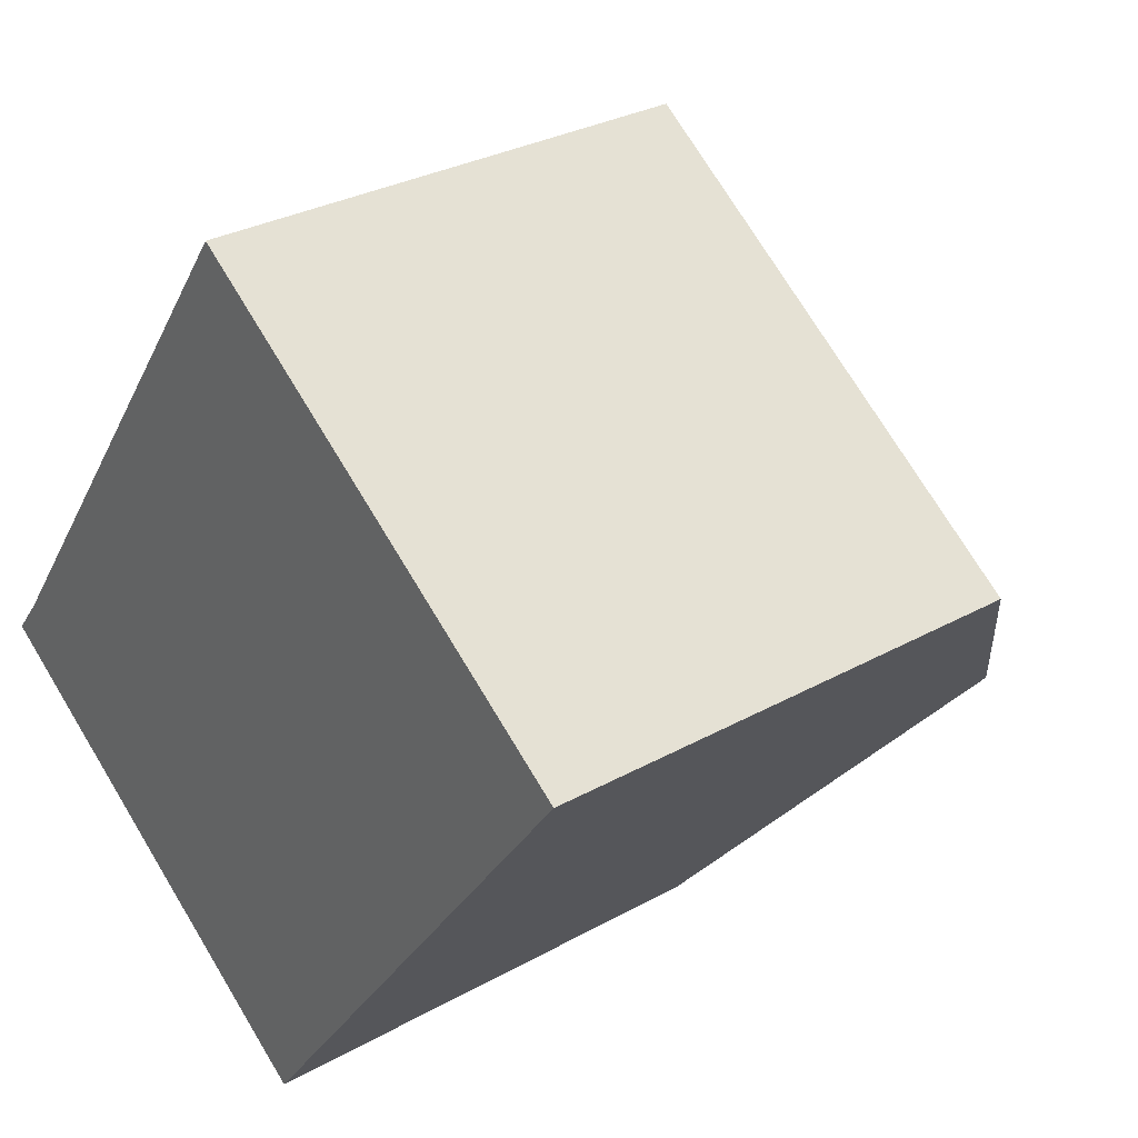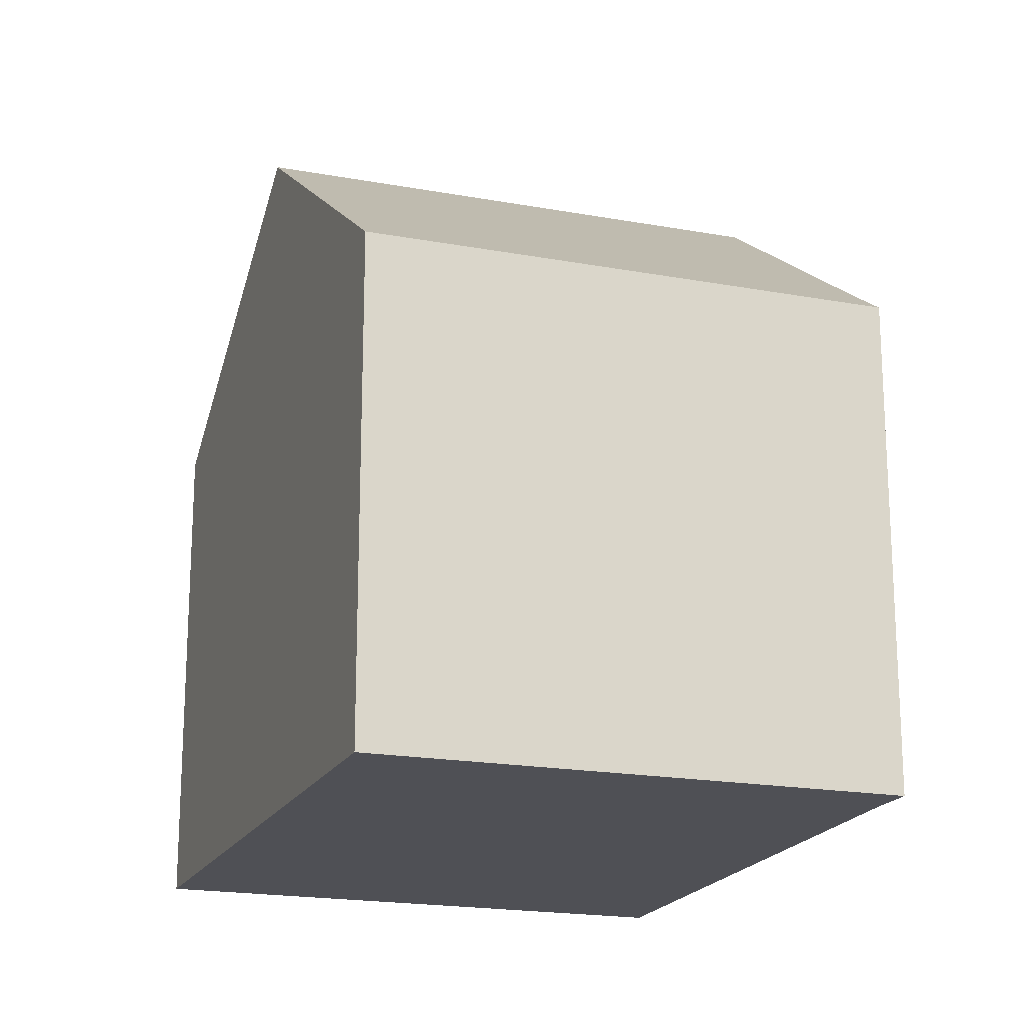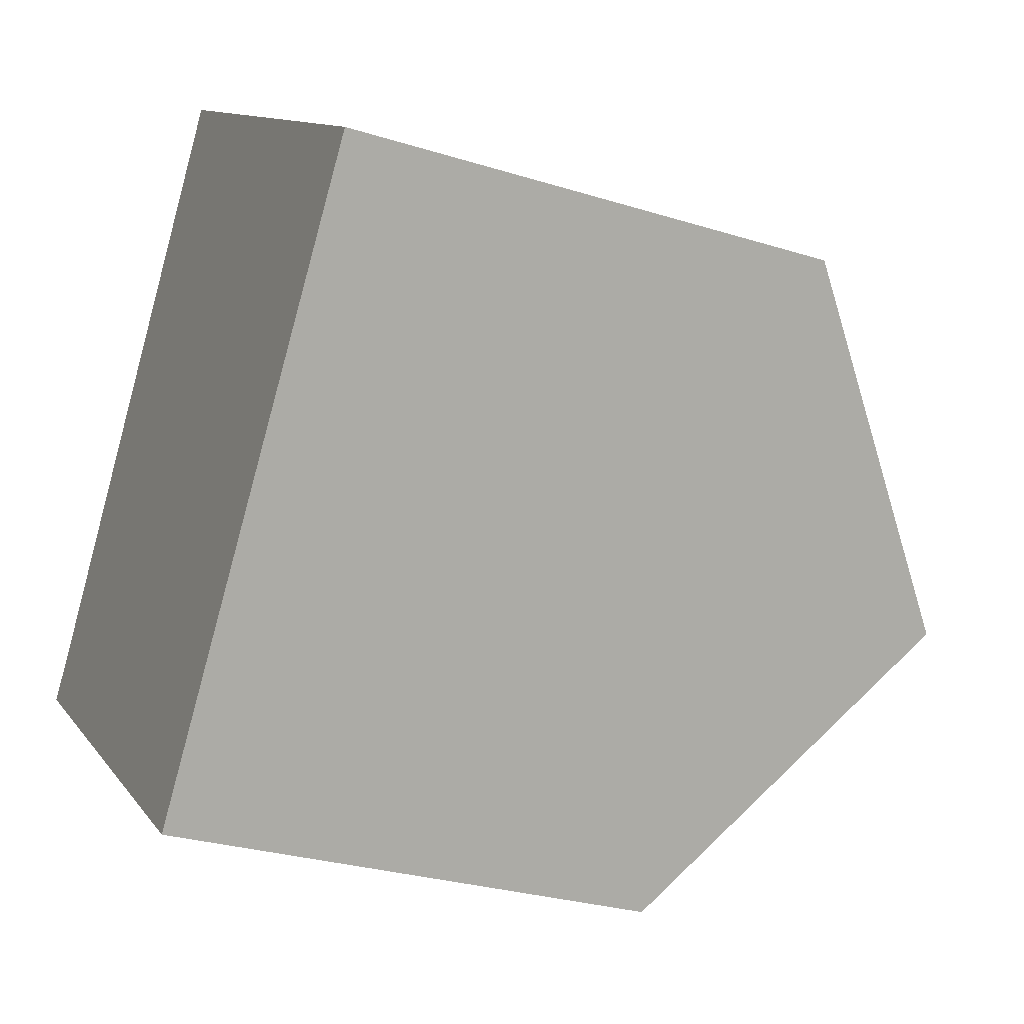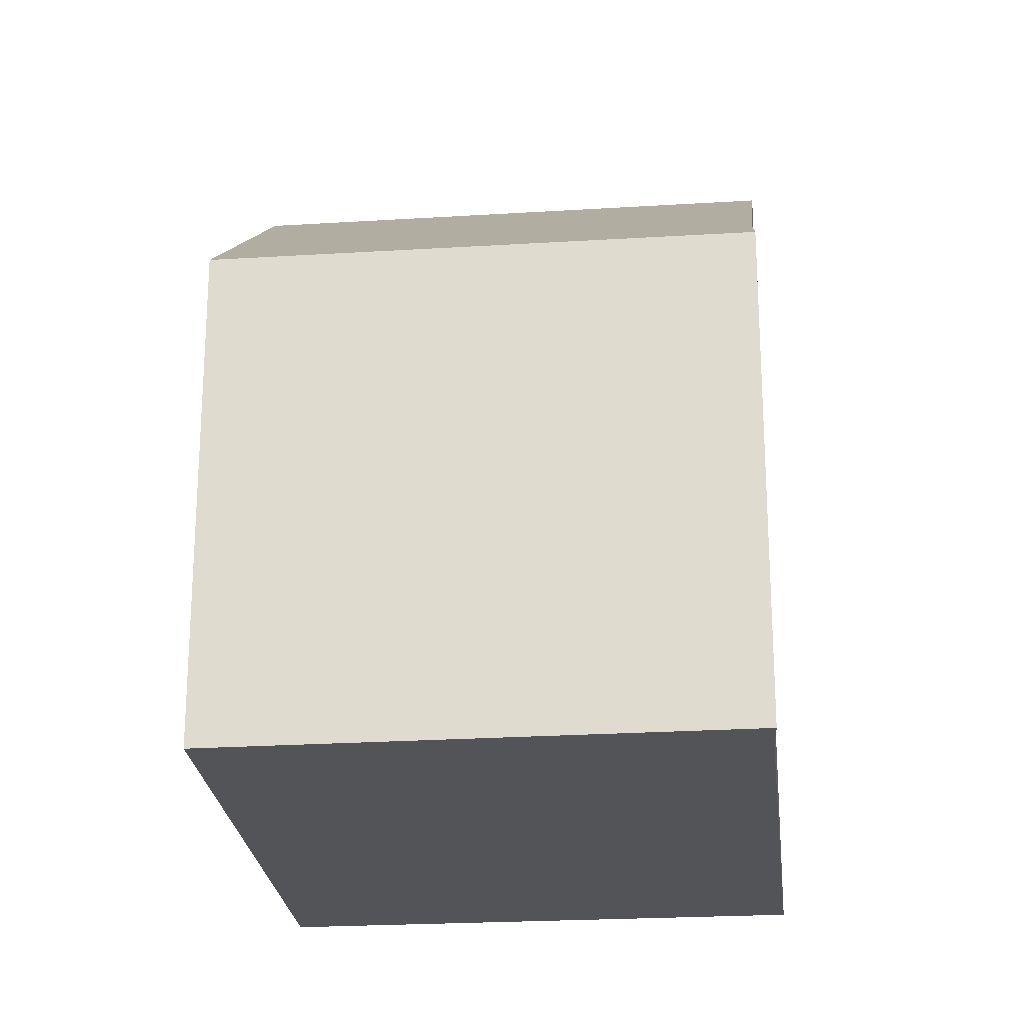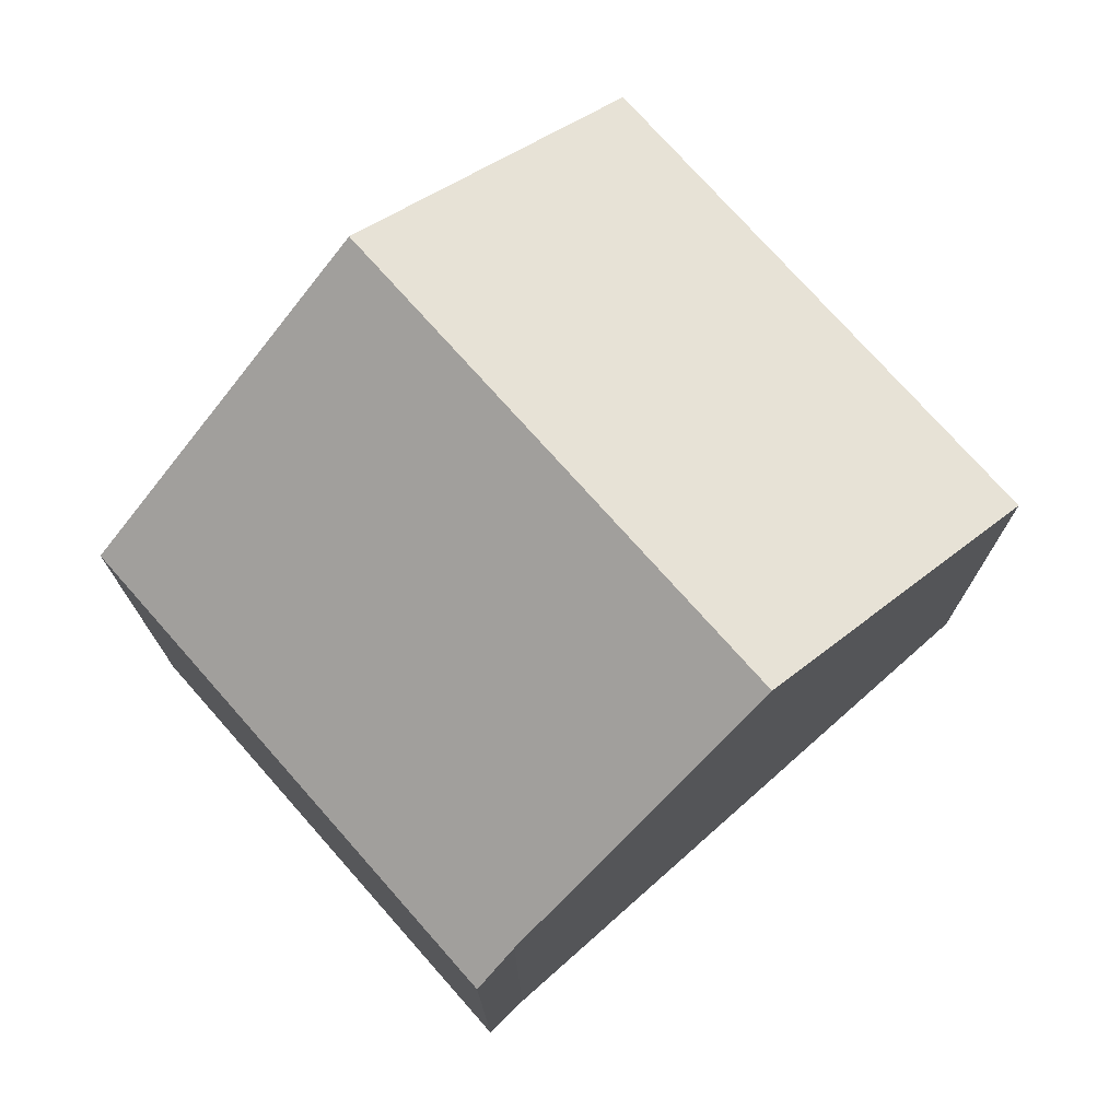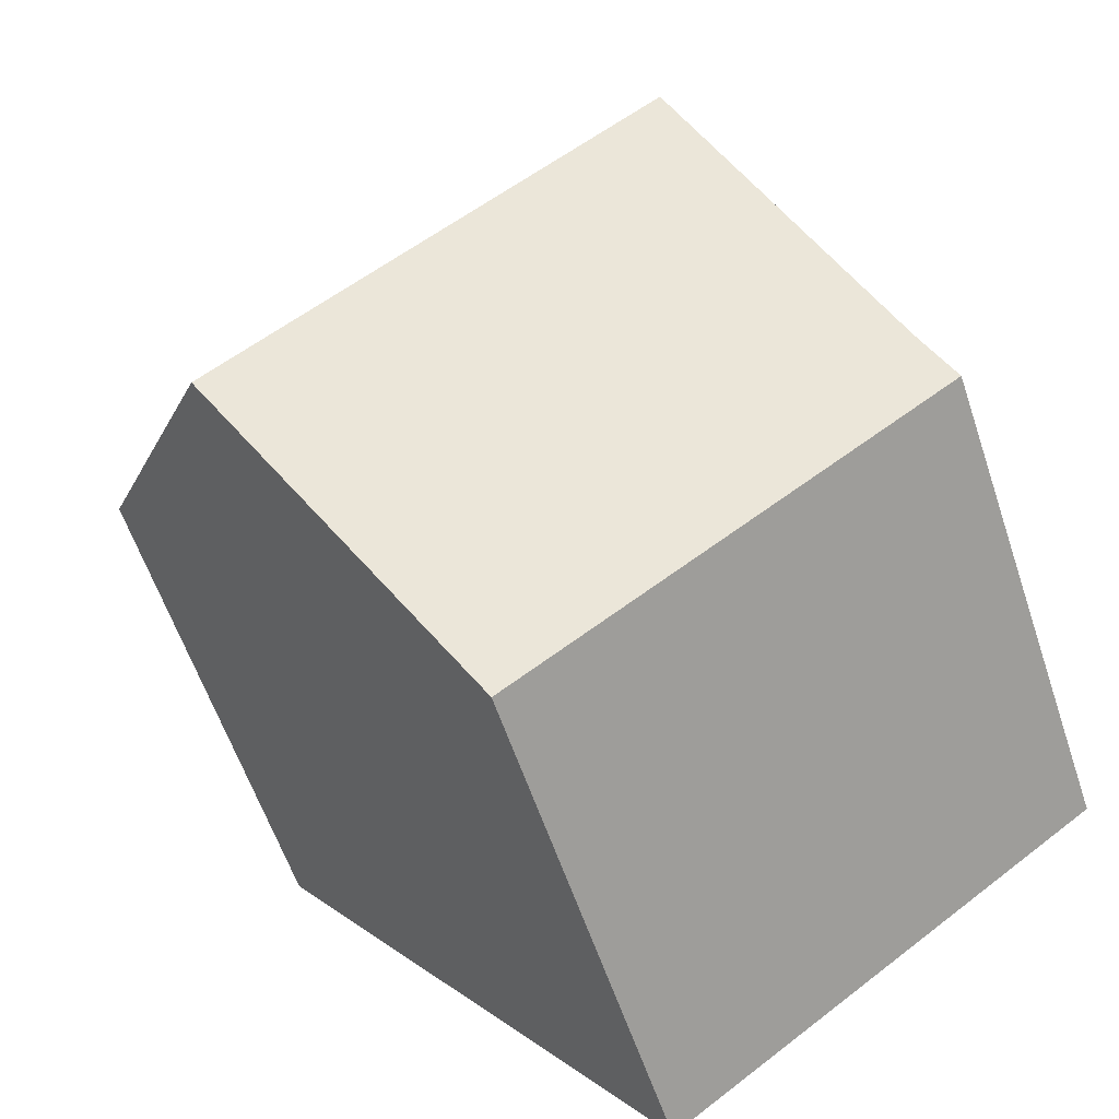
<metadata>
{"format":"obj","ext":"obj","renderer":"f3d","projection":"perspective","resolution":1024,"background":"white","views":[{"elev":29.5,"azim":50.3,"up":"+Z"},{"elev":-19.3,"azim":-163.0,"up":"+Y"},{"elev":-28.2,"azim":64.7,"up":"+Z"},{"elev":-23.1,"azim":-137.9,"up":"+Y"},{"elev":75.9,"azim":-95.8,"up":"+Y"},{"elev":-59.0,"azim":-161.6,"up":"+Z"}]}
</metadata>
<code>
v  4.8 9.055 6.604
v  9.706 11.1 -0.689
v  3.041 11.1 4.157
v  6.025 7.627 8.312
v  10.51 7.627 5.053
v  12.82 7.627 3.374
v  6.606 7.64 -4.737
v  0.457 8.096 0.563
v  0 7.604 4.656e-16
v  6.606 2.901e-16 -4.737
v  0 0 0
v  0.457 -3.447e-17 0.563
v  3.041 -2.545e-16 4.157
v  4.8 -4.044e-16 6.604
v  6.025 -5.09e-16 8.312
v  12.82 -2.066e-16 3.374
v  10.51 -3.094e-16 5.053
v  9.706 4.219e-17 -0.689
g defaultobject
f 1 2 3
f 2 1 4
f 2 4 5
f 2 5 6
f 7 3 2
f 3 7 8
f 8 7 9
f 10 9 7
f 9 10 11
f 9 12 8
f 12 9 11
f 12 3 8
f 3 12 1
f 1 12 4
f 4 12 13
f 4 13 14
f 4 14 15
f 15 5 4
f 5 15 6
f 6 15 16
f 16 15 17
f 6 7 2
f 7 6 10
f 10 6 18
f 18 6 16
f 14 17 15
f 17 14 13
f 17 13 12
f 17 12 16
f 16 12 11
f 16 11 10
f 16 10 18

</code>
